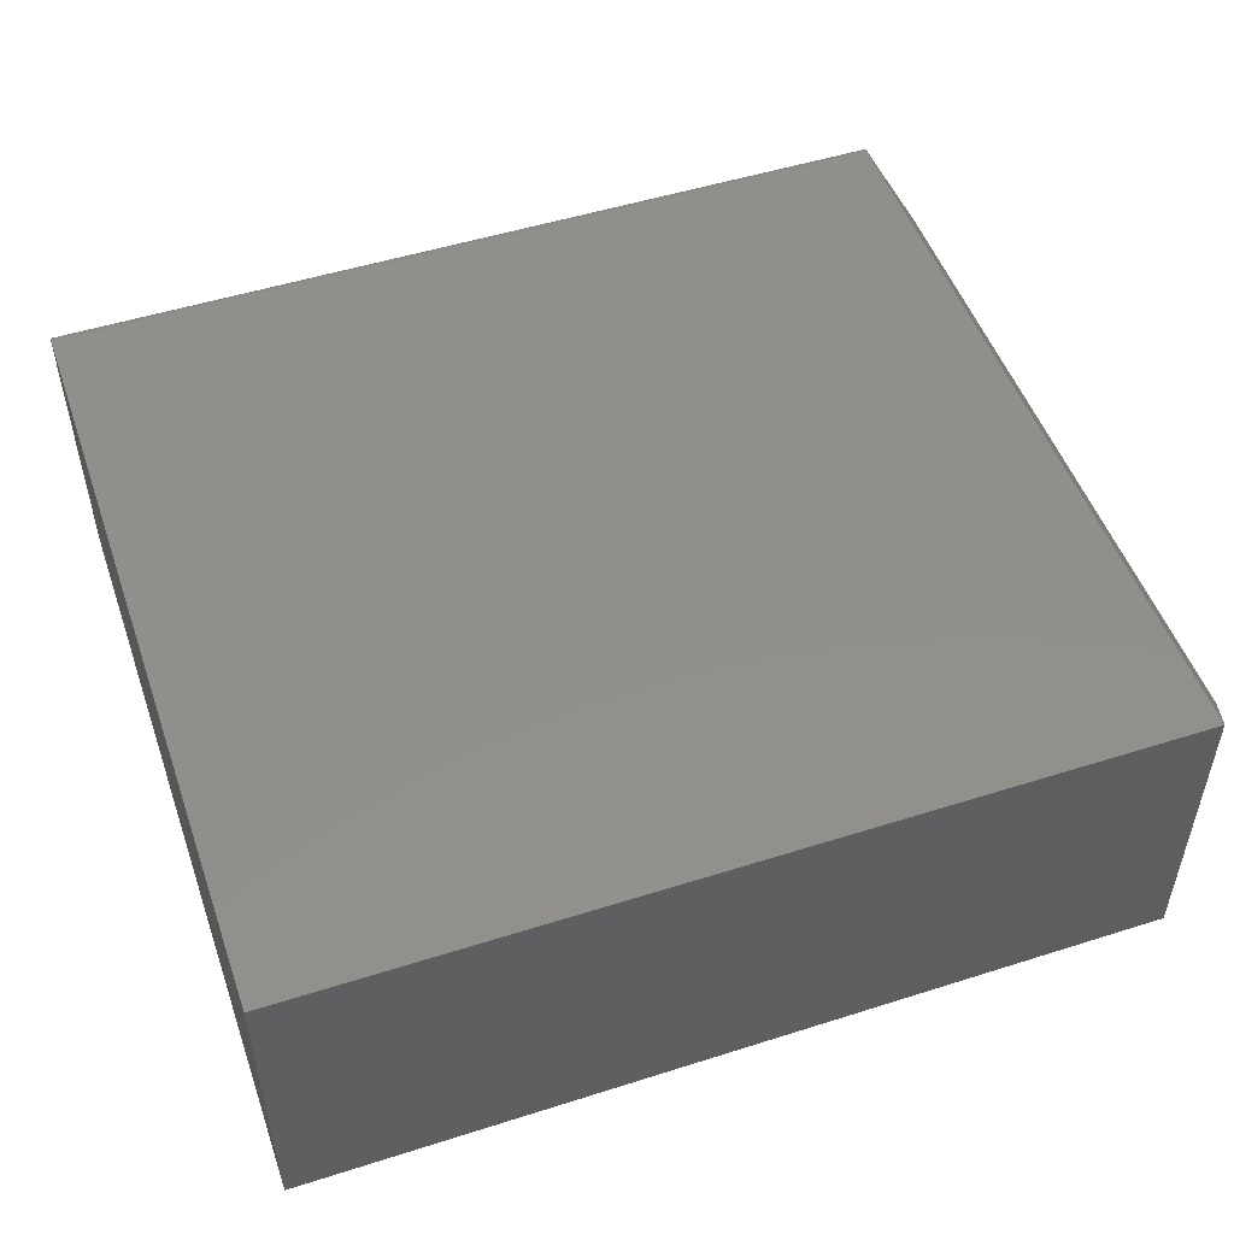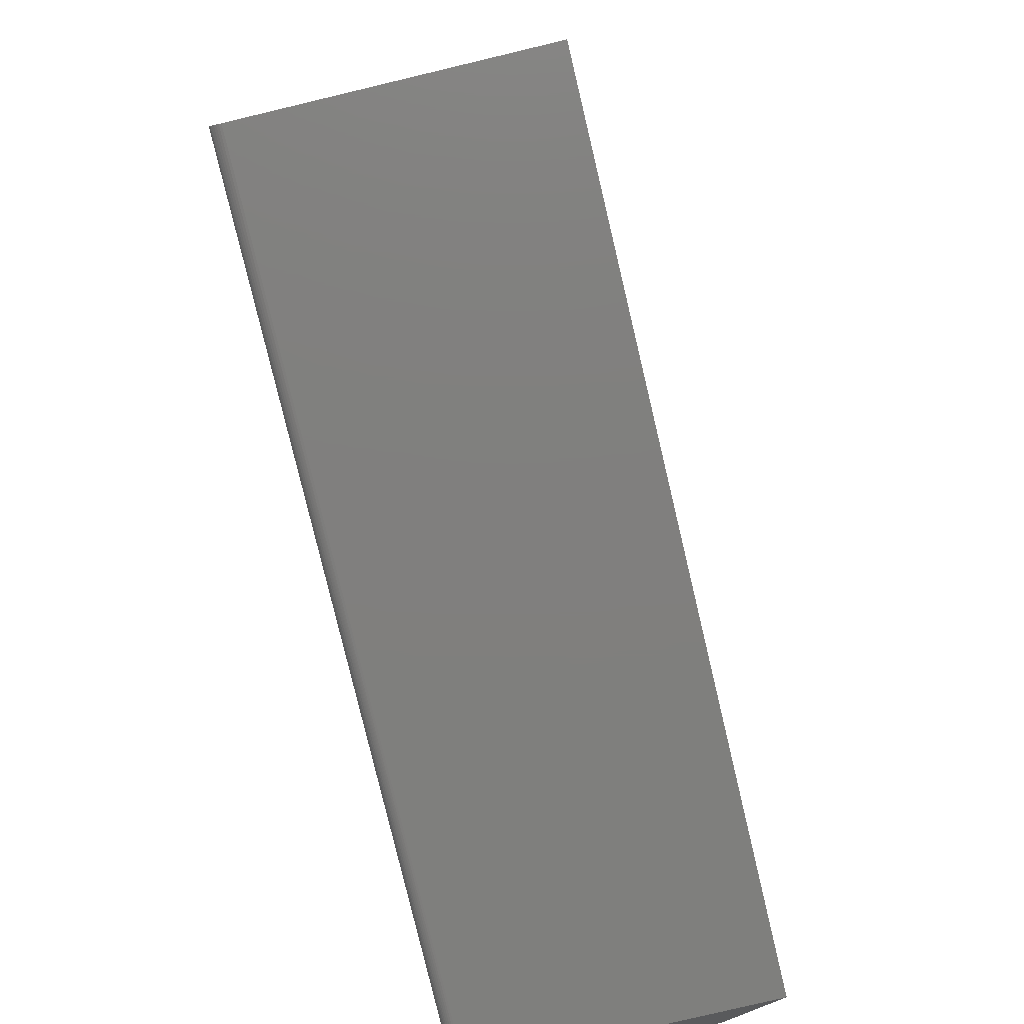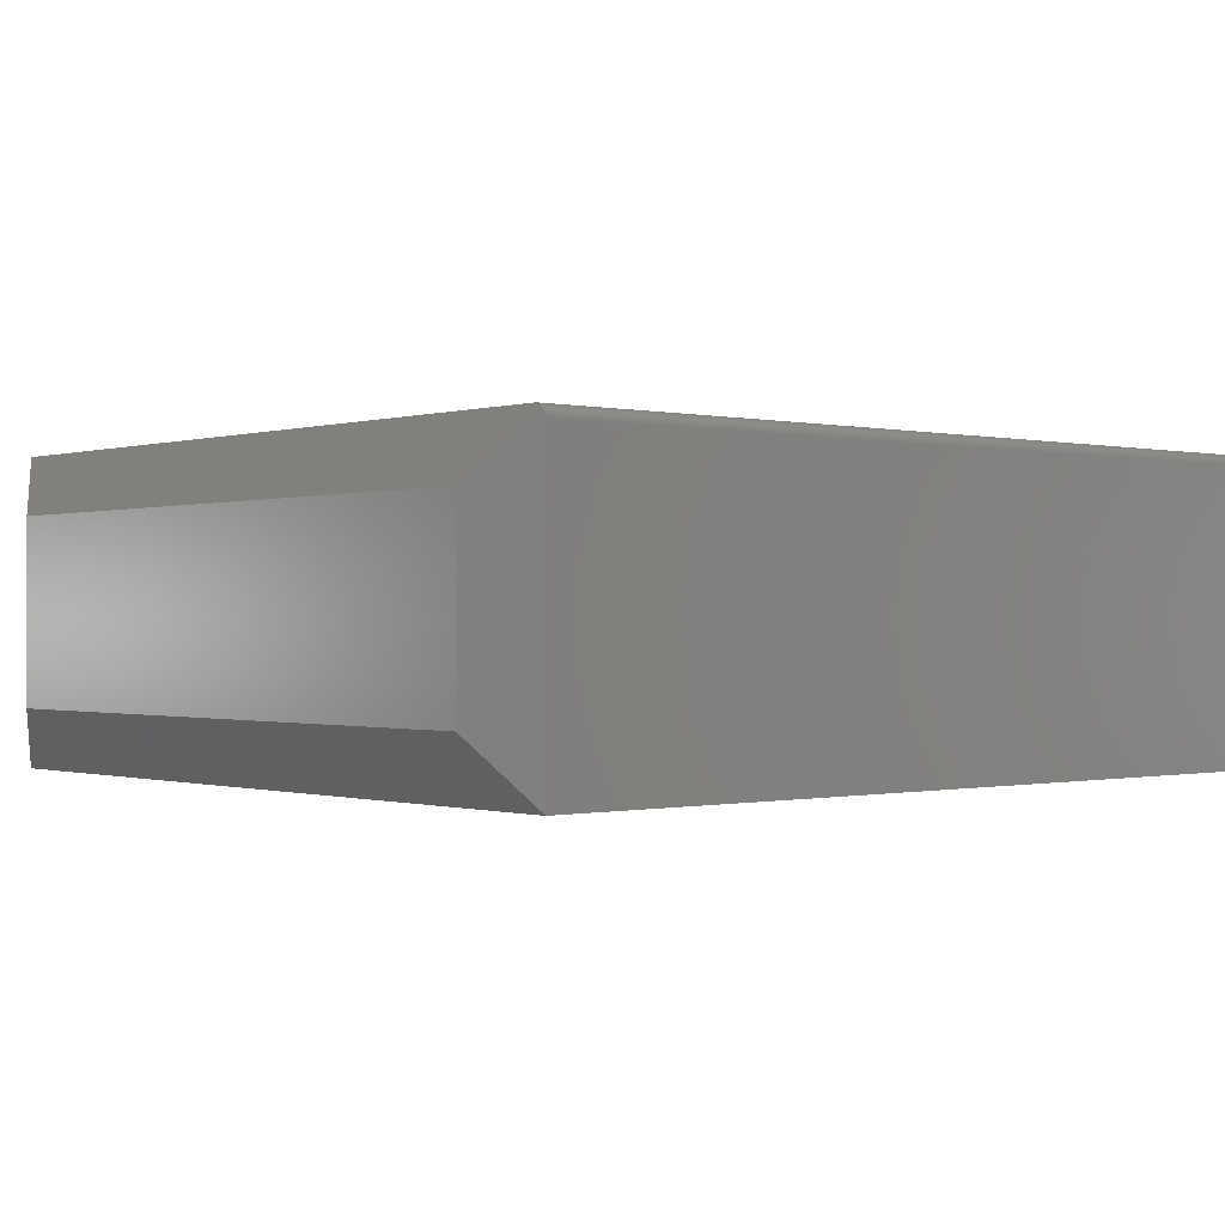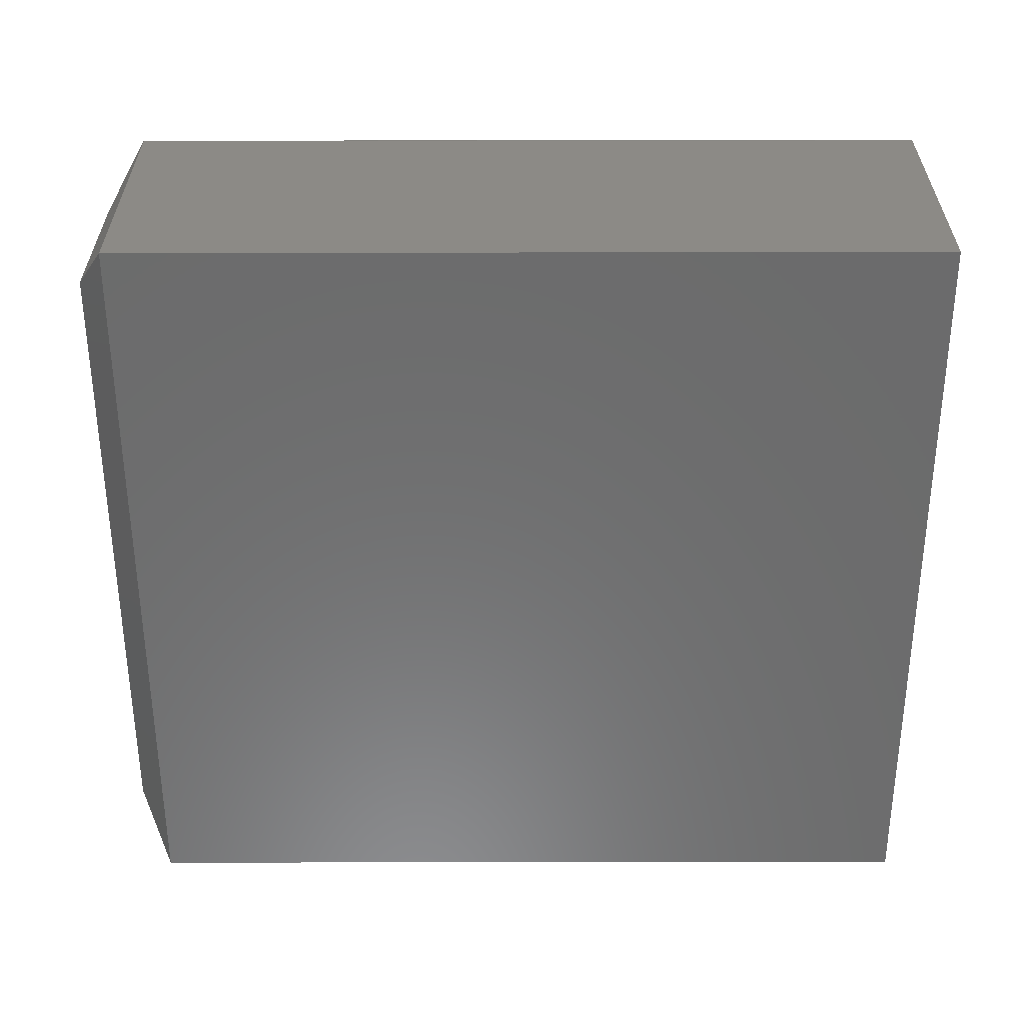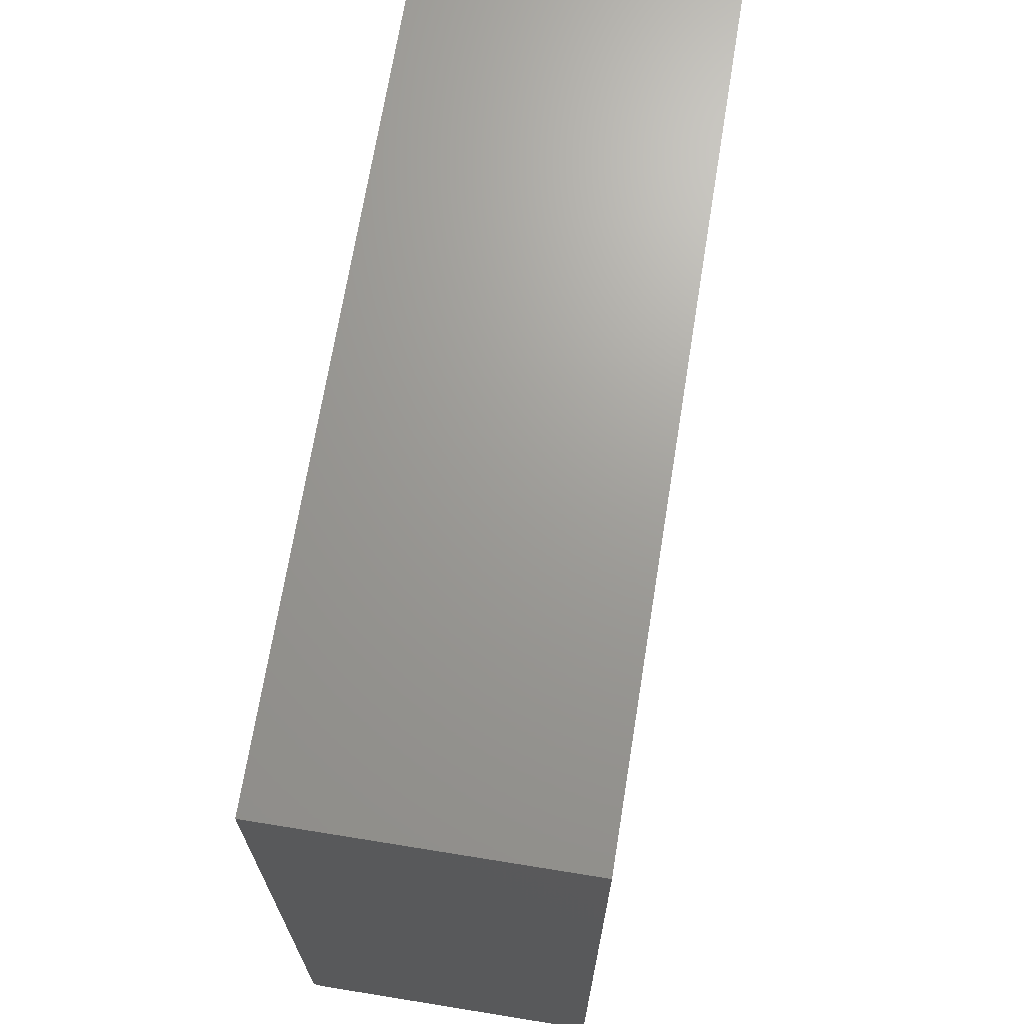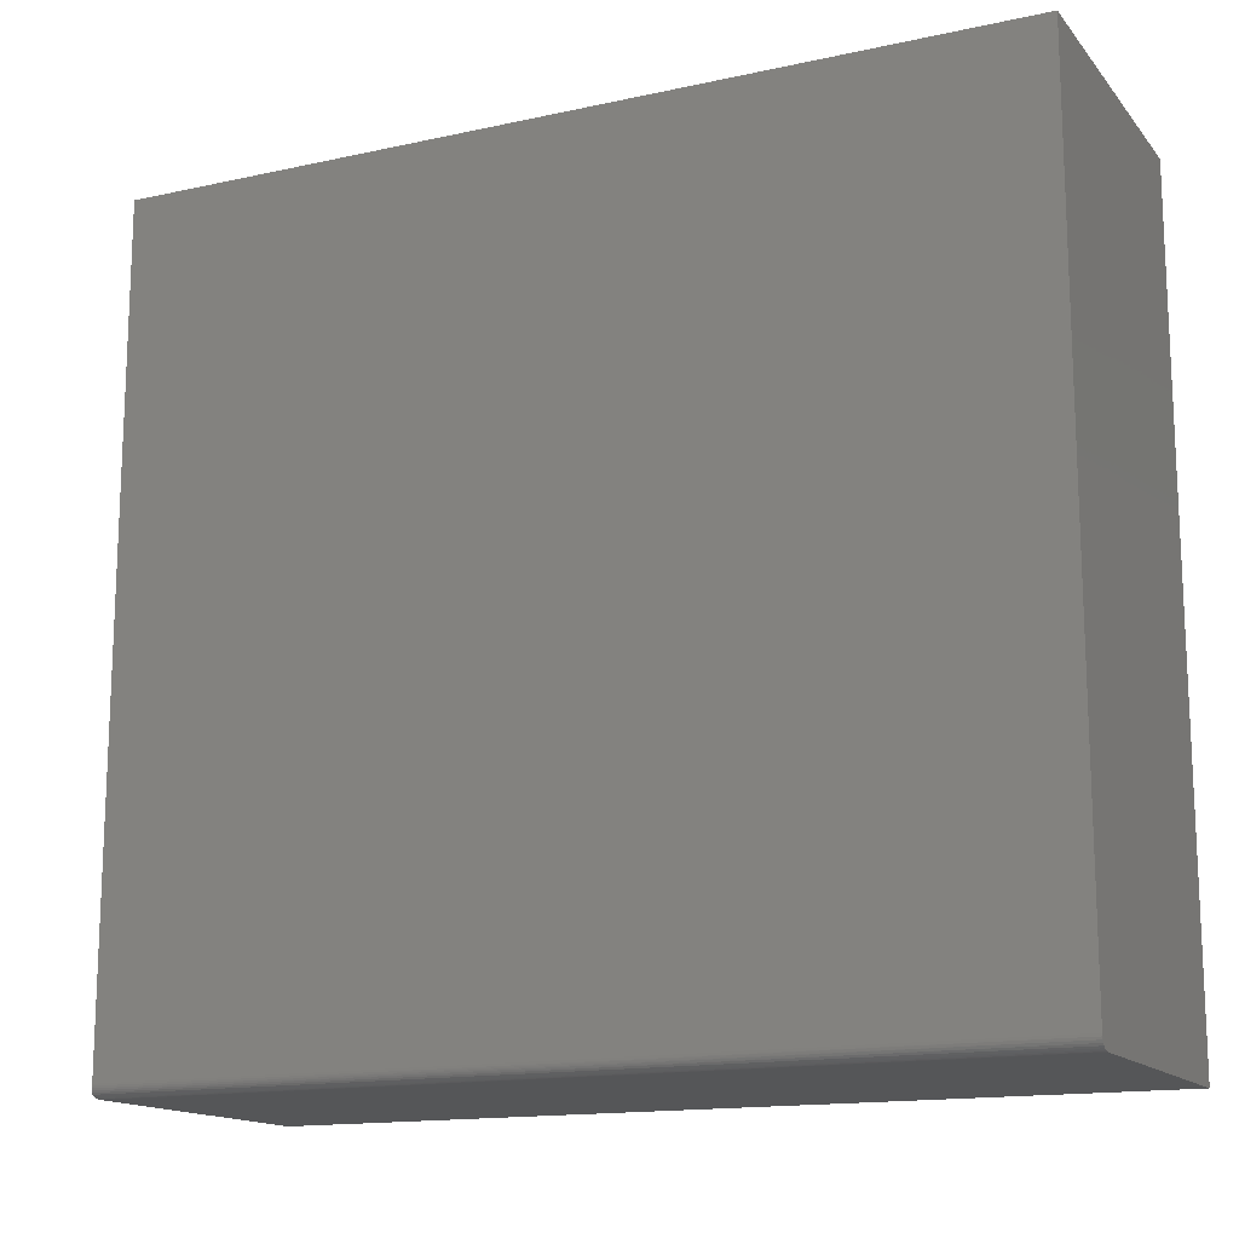
<metadata>
{"format":"stl","ext":"stl","renderer":"f3d","projection":"perspective","resolution":1024,"background":"white","views":[{"elev":50.8,"azim":160.9,"up":"+Z"},{"elev":-79.4,"azim":103.4,"up":"+Y"},{"elev":-0.3,"azim":-40.8,"up":"+Z"},{"elev":-58.0,"azim":0.1,"up":"+Z"},{"elev":69.1,"azim":99.2,"up":"+Y"},{"elev":-14.9,"azim":25.3,"up":"+Y"}]}
</metadata>
<code>
# stl→obj: 30 verts, 56 faces
v -0.3906 -0.2891 0.3125
v -0.3906 -0.2891 0.07812
v -0.3438 -0.3672 0
v -0.3438 -0.3672 0.375
v -0.3439 -0.367 0.3774
v -0.3442 -0.3664 0.3798
v -0.3448 -0.3655 0.3821
v -0.3455 -0.3642 0.3842
v -0.3465 -0.3626 0.386
v -0.3455 -0.3607 0.3877
v -0.3447 -0.3586 0.389
v -0.3442 -0.3563 0.3899
v -0.3439 -0.3538 0.3905
v -0.3438 -0.3516 0.3906
v -0.3438 0.6534 0.3906
v -0.3906 0.5752 0.3125
v 0.75 -0.3516 0.3906
v 0.75 0.6534 0.3906
v 0.75 -0.3672 0.375
v 0.75 -0.3672 0
v 0.75 -0.3575 0.3894
v 0.75 0.6534 0
v 0.75 -0.3546 0.3903
v 0.75 -0.3669 0.378
v 0.75 -0.3602 0.388
v 0.75 -0.3626 0.386
v 0.75 -0.3646 0.3837
v 0.75 -0.366 0.381
v -0.3438 0.6534 0
v -0.3906 0.5752 0.07812
f 1 2 3
f 1 3 4
f 1 4 5
f 1 5 6
f 1 6 7
f 1 7 8
f 1 8 9
f 1 9 10
f 1 10 11
f 1 11 12
f 1 12 13
f 1 13 14
f 1 14 15
f 1 15 16
f 14 17 15
f 15 17 18
f 4 3 19
f 19 3 20
f 19 20 21
f 22 18 17
f 22 17 23
f 22 23 21
f 22 21 20
f 24 19 21
f 24 21 25
f 24 25 26
f 24 26 27
f 24 27 28
f 28 27 7
f 7 27 8
f 21 23 12
f 4 19 5
f 5 19 24
f 5 24 6
f 6 24 28
f 6 28 7
f 8 27 9
f 9 27 26
f 9 26 10
f 10 26 25
f 10 25 11
f 11 25 21
f 11 21 12
f 17 14 23
f 23 14 13
f 23 13 12
f 3 29 20
f 20 29 22
f 16 30 1
f 1 30 2
f 18 22 15
f 15 22 29
f 15 29 16
f 16 29 30
f 3 2 29
f 29 2 30

</code>
